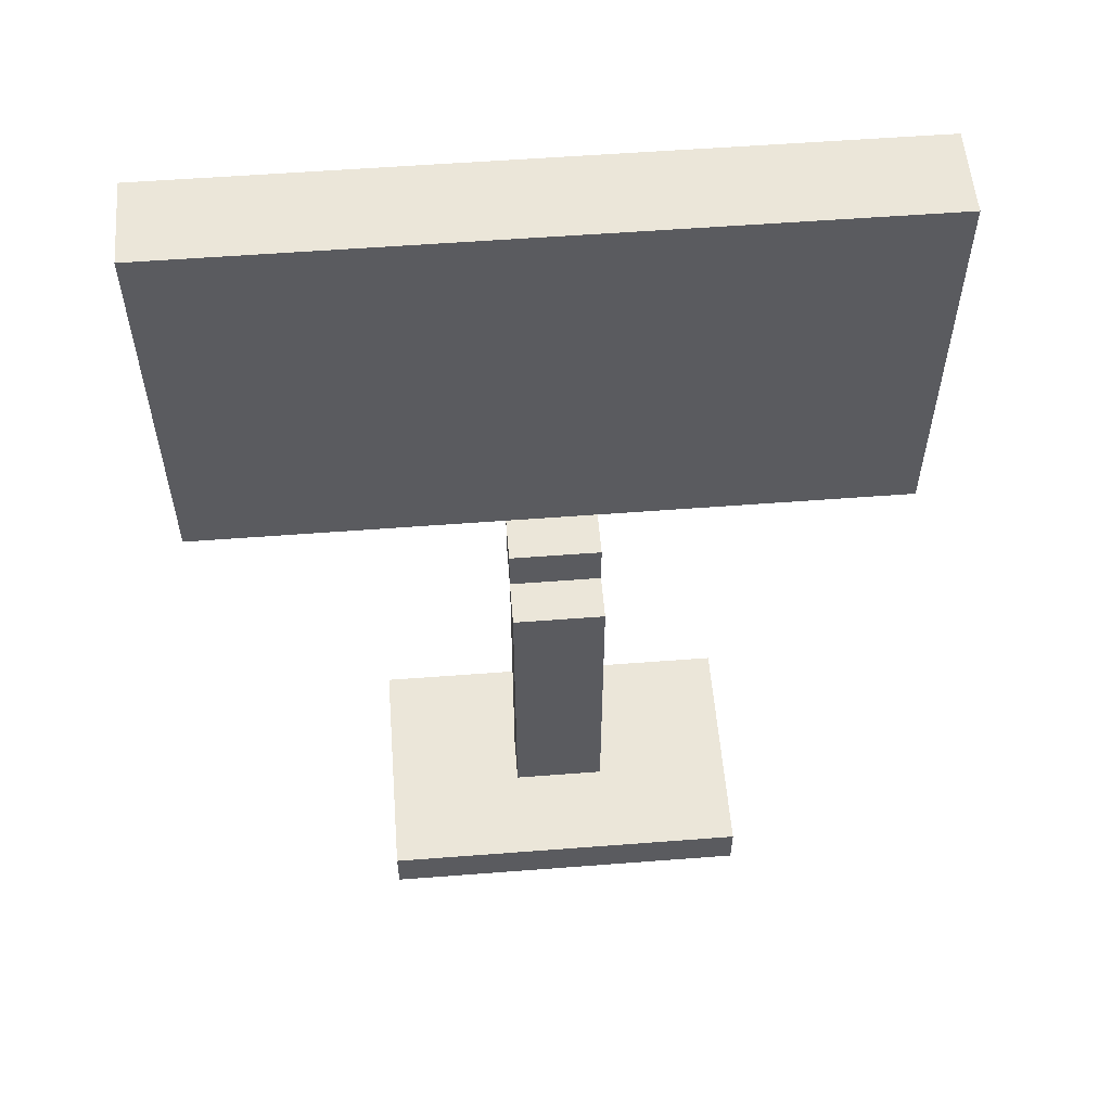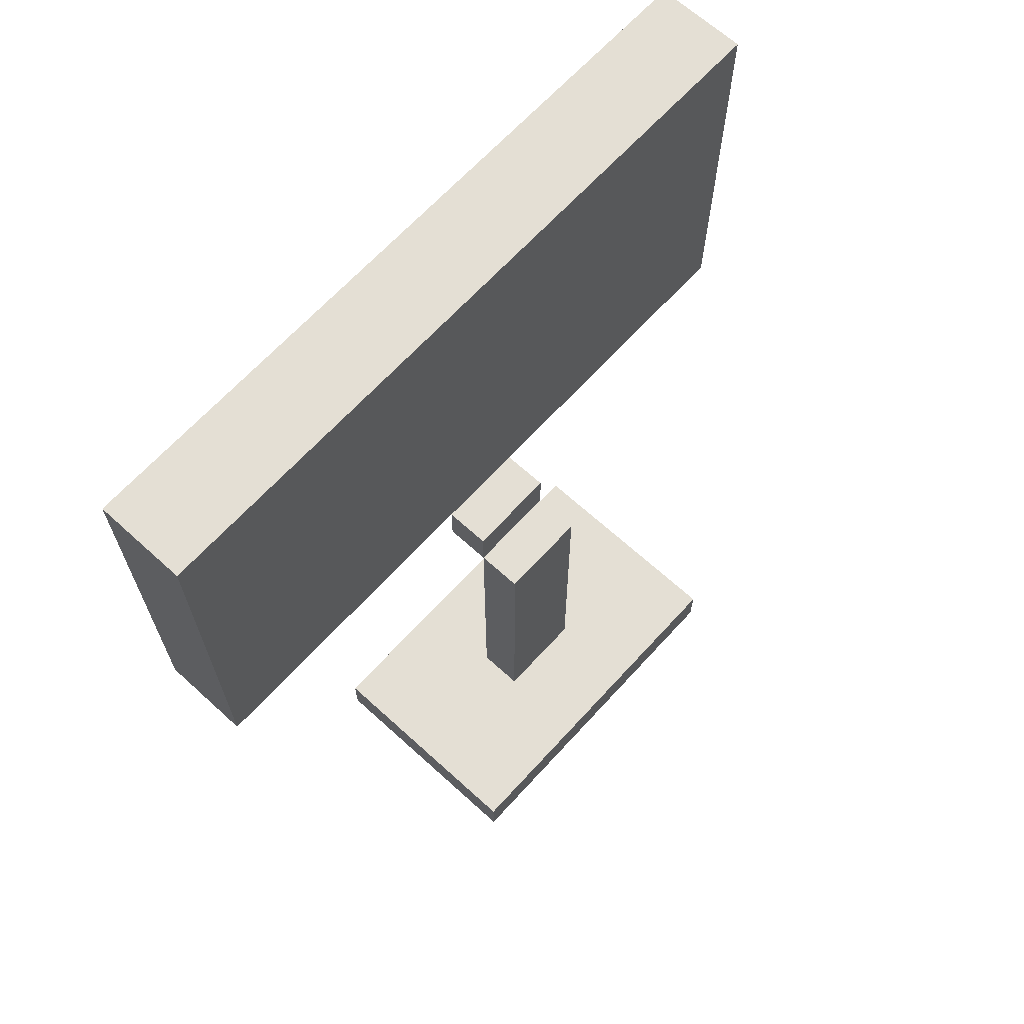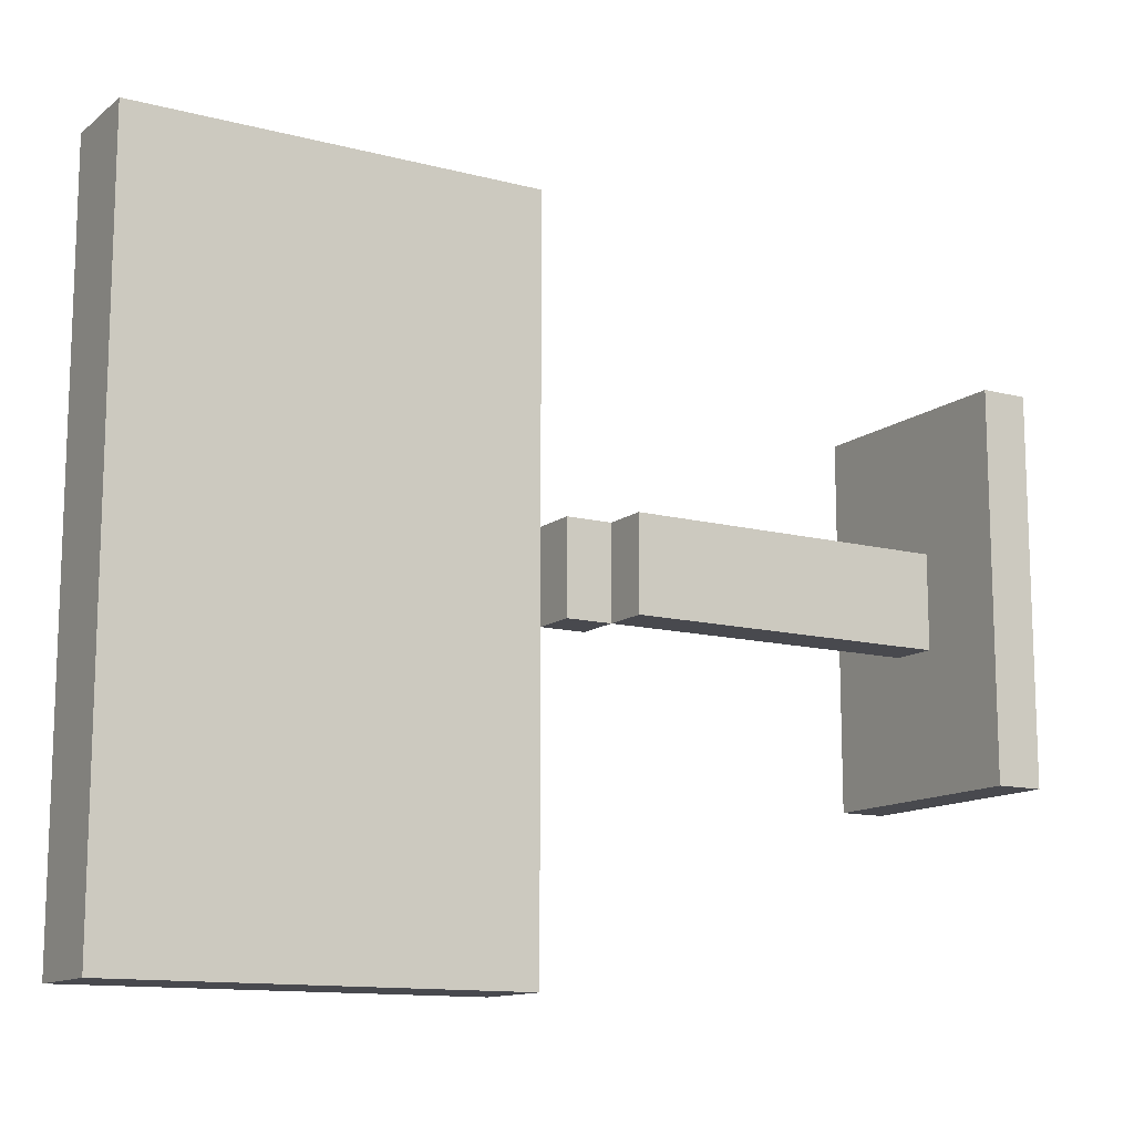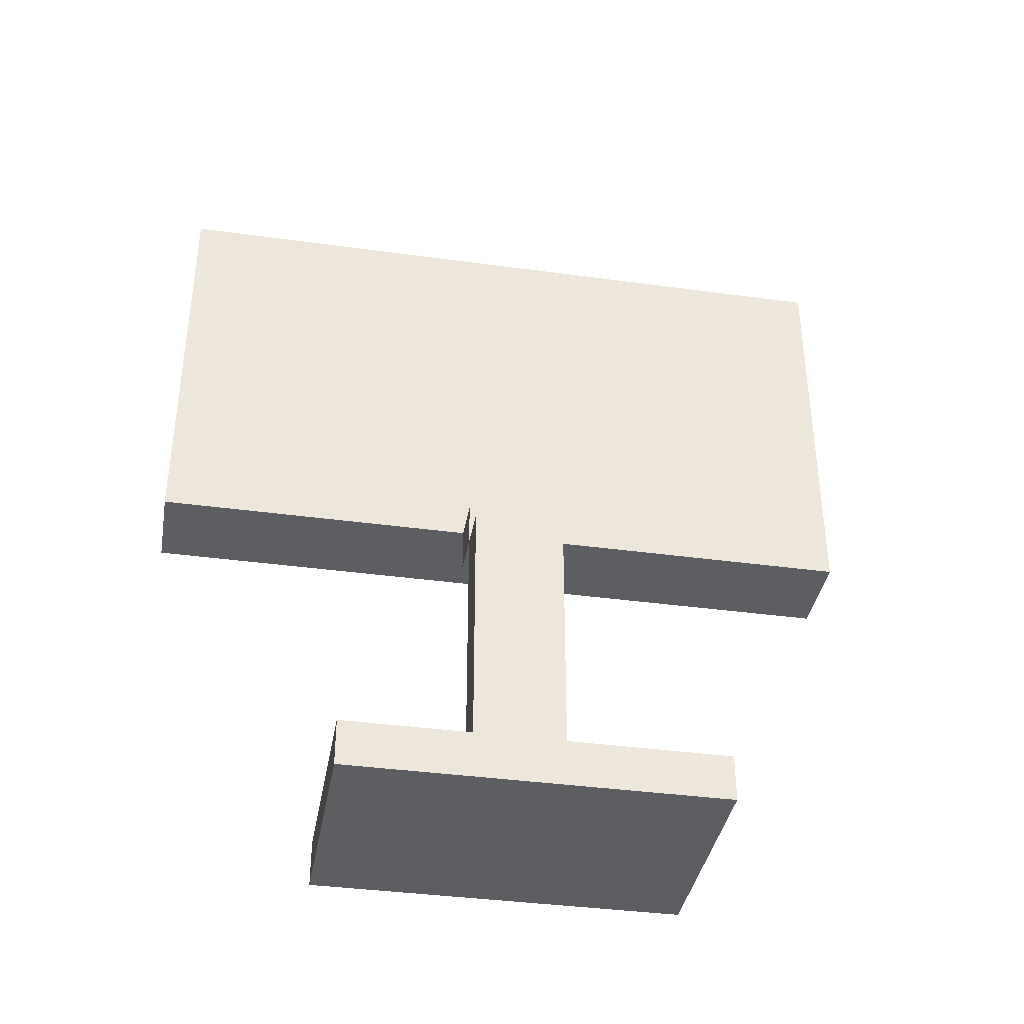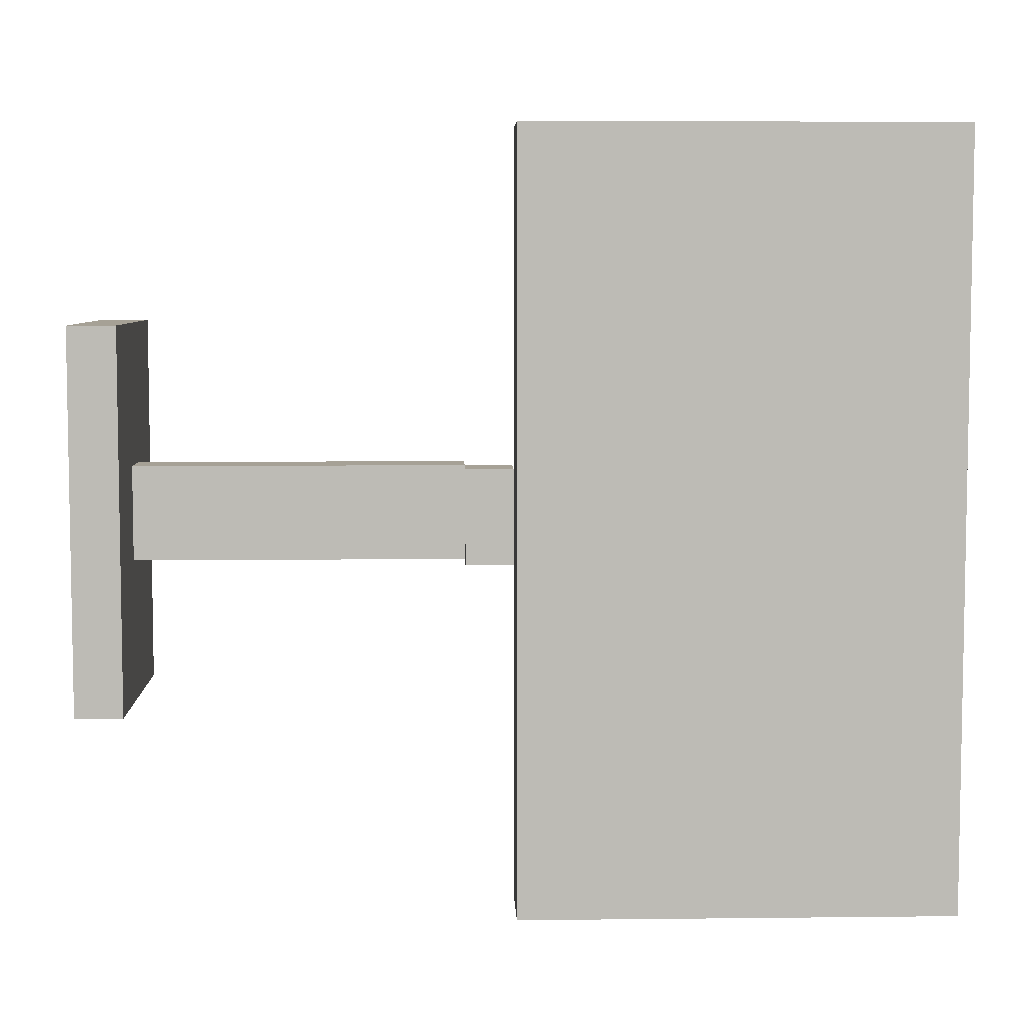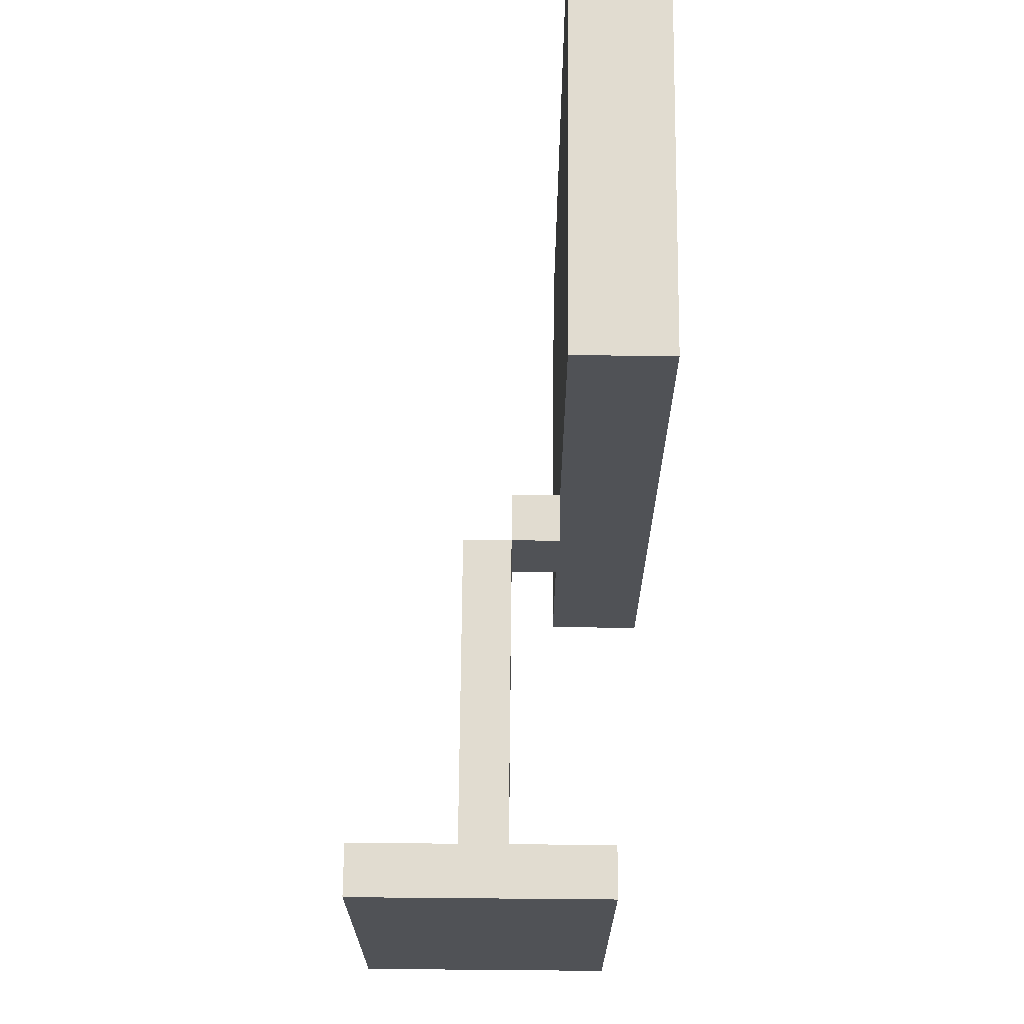
<metadata>
{"format":"obj","ext":"obj","renderer":"f3d","projection":"perspective","resolution":1024,"background":"white","views":[{"elev":55.9,"azim":-94.6,"up":"+Y"},{"elev":66.3,"azim":-137.6,"up":"+Y"},{"elev":-12.7,"azim":-121.0,"up":"+Z"},{"elev":-38.0,"azim":-99.9,"up":"+Y"},{"elev":6.2,"azim":88.1,"up":"+Z"},{"elev":69.4,"azim":0.5,"up":"+Z"}]}
</metadata>
<code>
o
v -1.9 0 -0.4
v -1.9 0 -1.2
v -1.9 0.1 -0.4
v -1.9 0.1 -1.2
v -1.7 0.1 -0.7
v -1.7 0.1 -0.9
v -1.7 0.8 -0.7
v -1.7 0.8 -0.9
v -1.6 0.8 -0.7
v -1.6 0.8 -0.9
v -1.6 0.9 -0.7
v -1.6 0.9 -0.9
v -1.5 0.9 2.235e-08
v -1.5 0.9 -0.7
v -1.5 0.9 -0.9
v -1.5 0.9 -1.6
v -1.5 1.8 2.235e-08
v -1.5 1.8 -1.6
v -1.6 0.1 -0.7
v -1.6 0.1 -0.9
v -1.6 0.8 -0.7
v -1.6 0.8 -0.9
v -1.5 0.8 -0.7
v -1.5 0.8 -0.9
v -1.5 0.9 -0.7
v -1.5 0.9 -0.9
v -1.4 0 -0.4
v -1.4 0 -1.2
v -1.4 0.1 -0.4
v -1.4 0.1 -1.2
v -1.3 0.9 2.235e-08
v -1.3 0.9 -1.6
v -1.3 1 -0.1
v -1.3 1 -1.5
v -1.3 1.1 -0.7
v -1.3 1.1 -0.8
v -1.3 1.1 -0.9
v -1.3 1.1 -1
v -1.3 1.1 -1.1
v -1.3 1.1 -1.2
v -1.3 1.1 -1.3
v -1.3 1.1 -1.4
v -1.3 1.2 -0.7
v -1.3 1.2 -0.8
v -1.3 1.2 -0.9
v -1.3 1.2 -1
v -1.3 1.2 -1.1
v -1.3 1.2 -1.2
v -1.3 1.2 -1.3
v -1.3 1.2 -1.4
v -1.3 1.3 -0.2
v -1.3 1.3 -0.4
v -1.3 1.4 -1.1
v -1.3 1.4 -1.2
v -1.3 1.5 -0.2
v -1.3 1.5 -0.4
v -1.3 1.5 -0.7
v -1.3 1.5 -0.8
v -1.3 1.5 -0.9
v -1.3 1.5 -1
v -1.3 1.6 -0.1
v -1.3 1.6 -1.3
v -1.3 1.6 -1.4
v -1.3 1.6 -1.5
v -1.3 1.7 -0.1
v -1.3 1.7 -1.5
v -1.3 1.8 2.235e-08
v -1.3 1.8 -1.6
v -1.5 0.9 2.235e-08
v -1.5 1.8 2.235e-08
v -1.4 0.9 2.235e-08
v -1.4 1.8 2.235e-08
v -1.3 0.9 2.235e-08
v -1.3 1.8 2.235e-08
v -1.9 0 -0.4
v -1.9 0.1 -0.4
v -1.4 0 -0.4
v -1.4 0.1 -0.4
v -1.7 0.1 -0.7
v -1.7 0.8 -0.7
v -1.6 0.1 -0.7
v -1.6 0.8 -0.7
v -1.6 0.9 -0.7
v -1.5 0.8 -0.7
v -1.5 0.9 -0.7
v -1.7 0.1 -0.9
v -1.7 0.8 -0.9
v -1.6 0.1 -0.9
v -1.6 0.8 -0.9
v -1.6 0.9 -0.9
v -1.5 0.8 -0.9
v -1.5 0.9 -0.9
v -1.9 0 -1.2
v -1.9 0.1 -1.2
v -1.4 0 -1.2
v -1.4 0.1 -1.2
v -1.5 0.9 -1.6
v -1.5 1.8 -1.6
v -1.4 0.9 -1.6
v -1.4 1.8 -1.6
v -1.3 0.9 -1.6
v -1.3 1.8 -1.6
v -1.9 0 -0.4
v -1.4 0 -0.4
v -1.9 0 -1.2
v -1.4 0 -1.2
v -1.6 0.8 -0.7
v -1.5 0.8 -0.7
v -1.6 0.8 -0.9
v -1.5 0.8 -0.9
v -1.5 0.9 2.235e-08
v -1.4 0.9 2.235e-08
v -1.3 0.9 2.235e-08
v -1.5 0.9 -0.7
v -1.5 0.9 -0.9
v -1.5 0.9 -1.6
v -1.4 0.9 -1.6
v -1.3 0.9 -1.6
v -1.9 0.1 -0.4
v -1.4 0.1 -0.4
v -1.7 0.1 -0.7
v -1.6 0.1 -0.7
v -1.7 0.1 -0.9
v -1.6 0.1 -0.9
v -1.9 0.1 -1.2
v -1.4 0.1 -1.2
v -1.7 0.8 -0.7
v -1.6 0.8 -0.7
v -1.7 0.8 -0.9
v -1.6 0.8 -0.9
v -1.6 0.9 -0.7
v -1.5 0.9 -0.7
v -1.6 0.9 -0.9
v -1.5 0.9 -0.9
v -1.5 1.8 2.235e-08
v -1.4 1.8 2.235e-08
v -1.3 1.8 2.235e-08
v -1.5 1.8 -1.6
v -1.4 1.8 -1.6
v -1.3 1.8 -1.6
f 3 2 1
f 4 2 3
f 7 6 5
f 8 6 7
f 11 10 9
f 12 10 11
f 17 14 13
f 17 16 15
f 17 15 14
f 18 16 17
f 19 20 21
f 21 20 22
f 23 24 25
f 25 24 26
f 27 28 29
f 29 28 30
f 31 32 33
f 33 32 34
f 33 34 35
f 35 34 36
f 36 34 37
f 37 34 38
f 38 34 39
f 39 34 40
f 40 34 41
f 41 34 42
f 33 35 43
f 35 36 43
f 36 37 44
f 43 36 44
f 37 38 45
f 44 37 45
f 38 39 46
f 45 38 46
f 39 40 47
f 46 39 47
f 40 41 48
f 47 40 48
f 41 42 49
f 48 41 49
f 42 34 50
f 49 42 50
f 33 43 51
f 51 43 52
f 47 48 53
f 46 47 53
f 48 49 54
f 53 48 54
f 51 52 55
f 33 51 55
f 52 43 56
f 55 52 56
f 43 44 57
f 56 43 57
f 44 45 58
f 57 44 58
f 45 46 59
f 58 45 59
f 46 53 60
f 59 46 60
f 53 54 60
f 31 33 61
f 58 59 61
f 59 60 61
f 33 55 61
f 55 56 61
f 57 58 61
f 56 57 61
f 60 54 62
f 61 60 62
f 49 50 62
f 54 49 62
f 50 34 63
f 62 50 63
f 34 32 64
f 63 34 64
f 31 61 65
f 62 63 65
f 63 64 65
f 61 62 65
f 64 32 66
f 65 64 66
f 31 65 67
f 65 66 67
f 66 32 68
f 67 66 68
f 71 70 69
f 72 70 71
f 73 72 71
f 74 72 73
f 77 76 75
f 78 76 77
f 81 80 79
f 82 80 81
f 84 83 82
f 85 83 84
f 86 87 88
f 88 87 89
f 89 90 91
f 91 90 92
f 93 94 95
f 95 94 96
f 97 98 99
f 99 98 100
f 99 100 101
f 101 100 102
f 105 104 103
f 106 104 105
f 109 108 107
f 110 108 109
f 114 112 111
f 115 112 114
f 116 112 115
f 117 113 112
f 117 112 116
f 118 113 117
f 119 120 121
f 121 120 122
f 119 121 123
f 122 120 124
f 119 123 125
f 123 124 125
f 124 120 126
f 125 124 126
f 127 128 129
f 129 128 130
f 131 132 133
f 133 132 134
f 135 136 138
f 136 137 139
f 138 136 139
f 139 137 140

</code>
